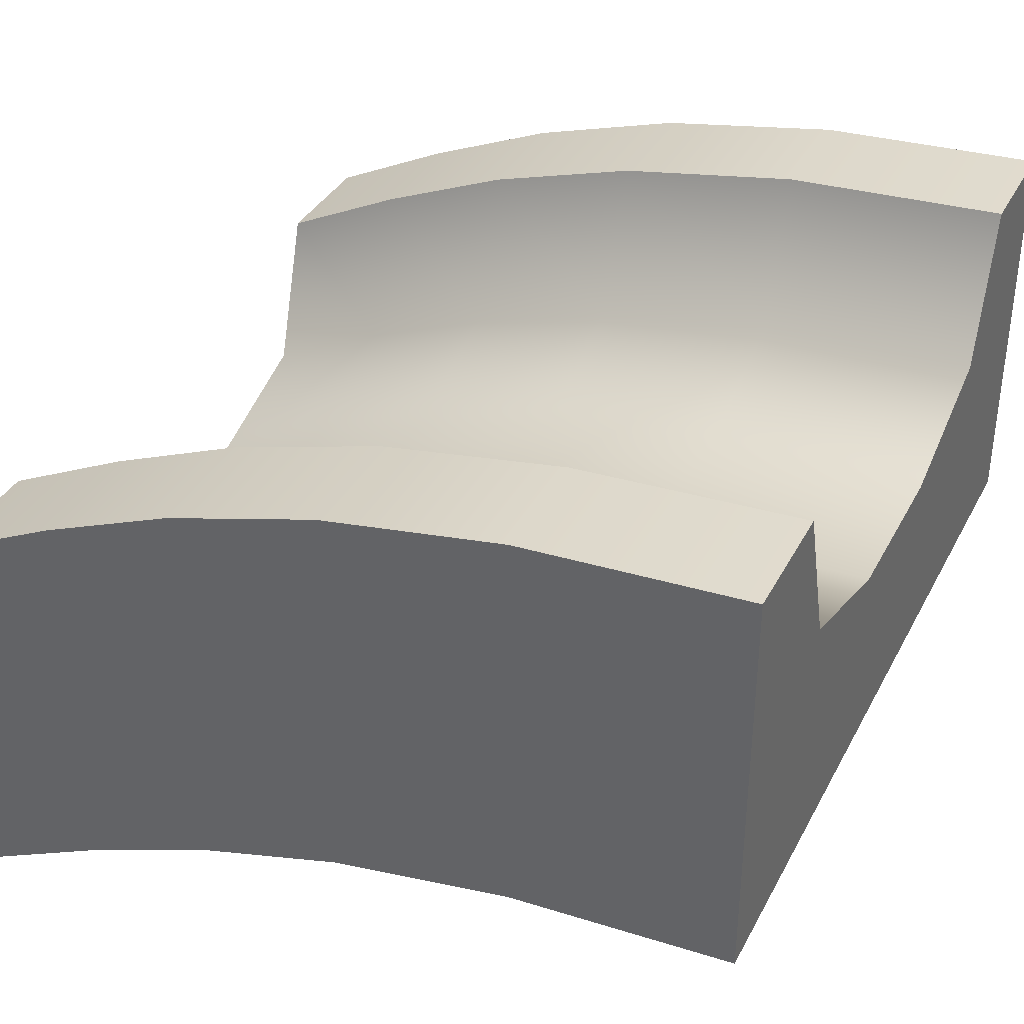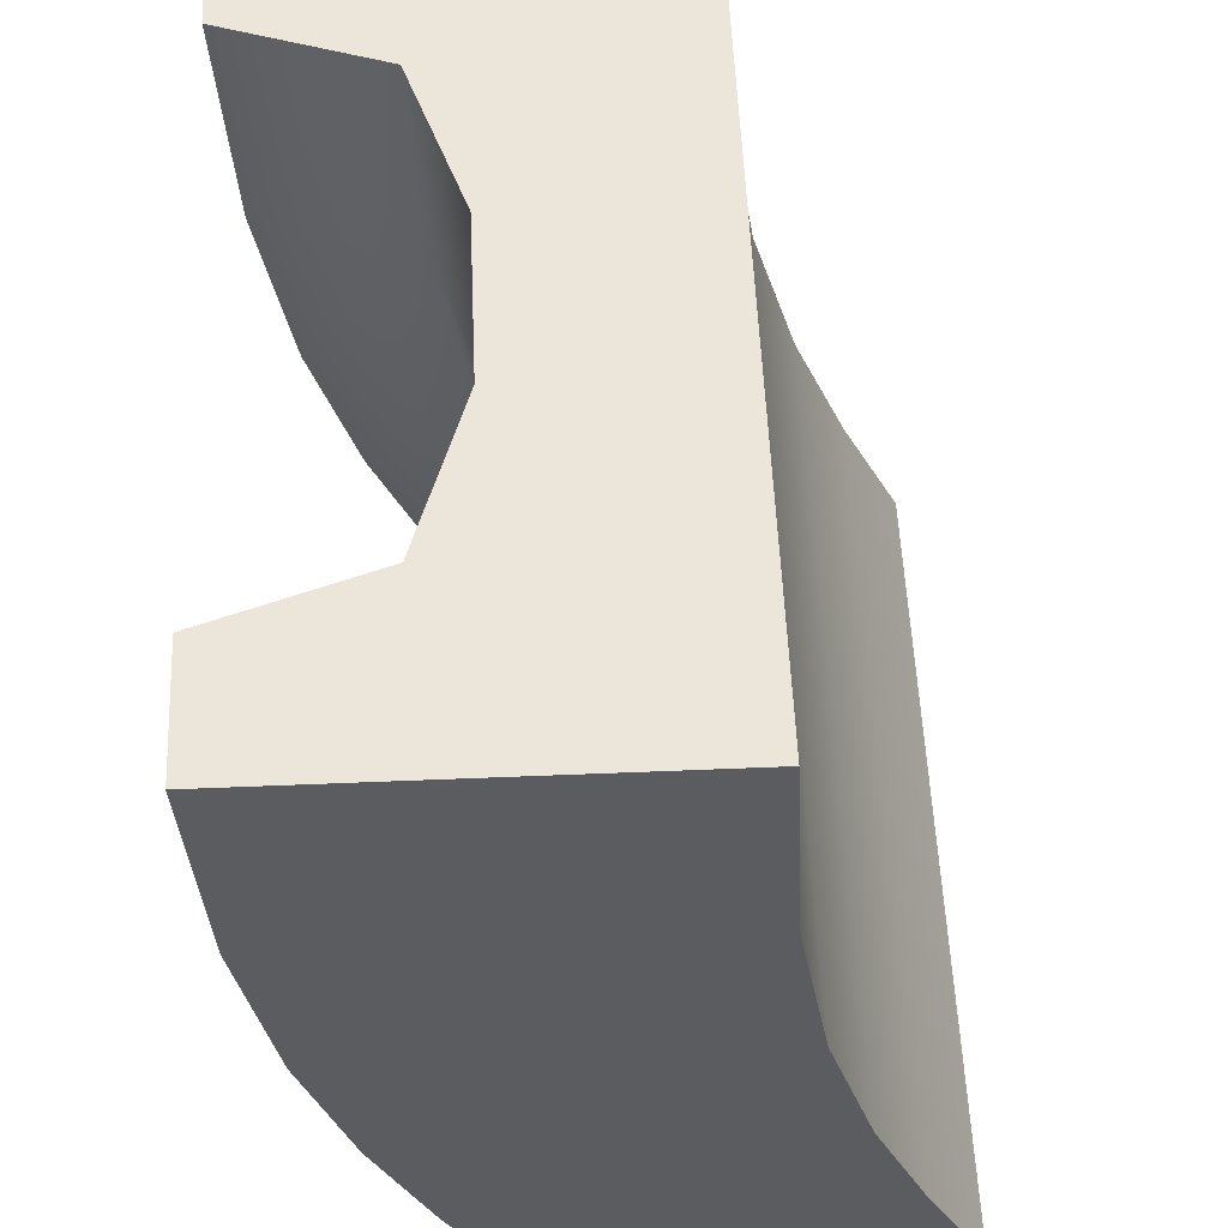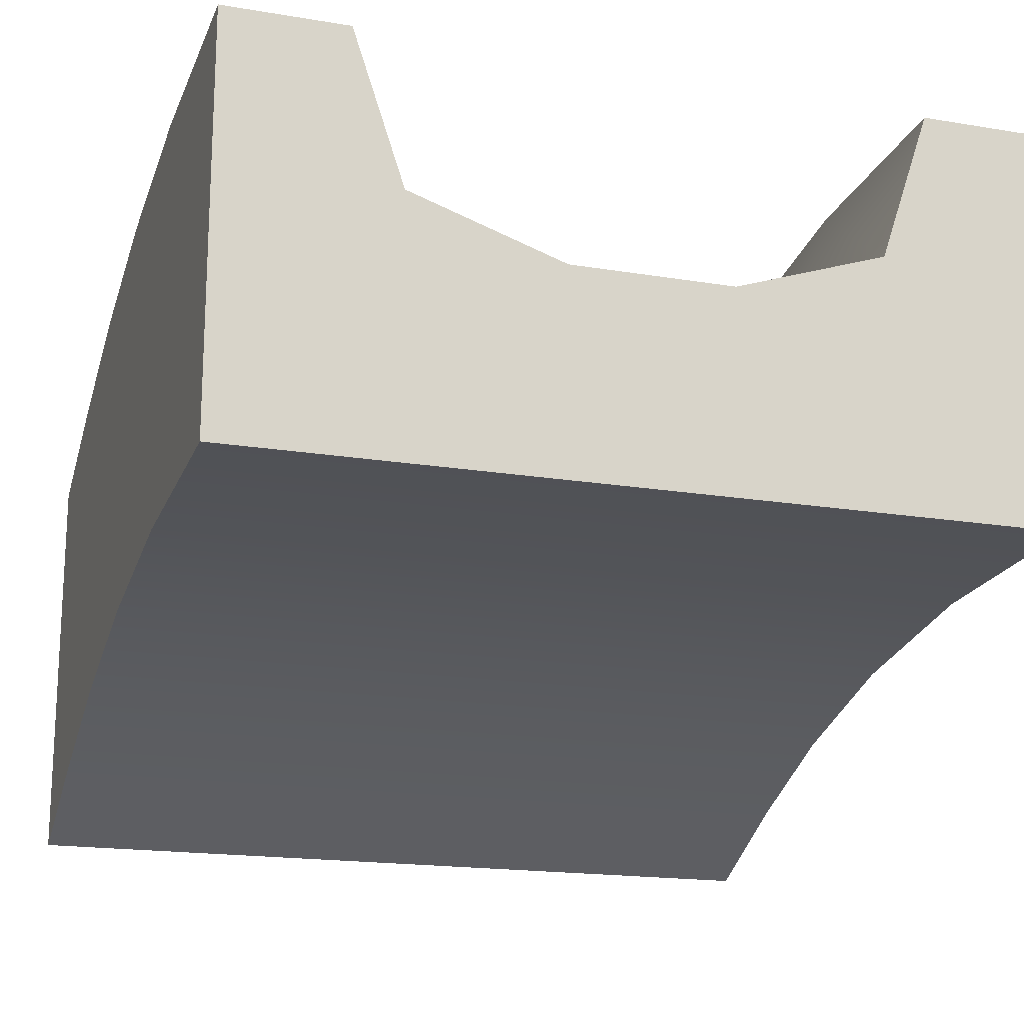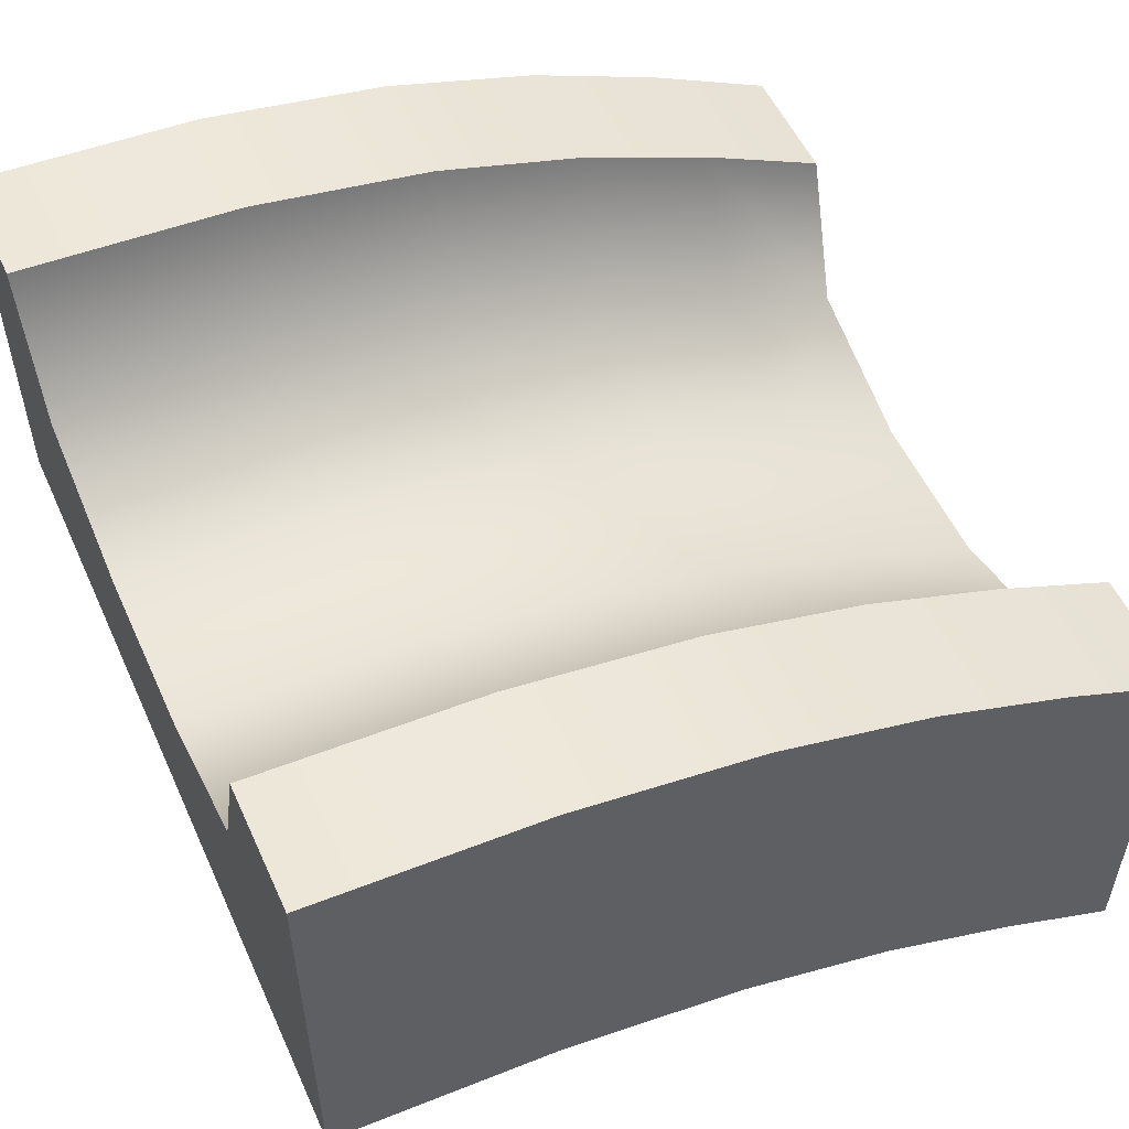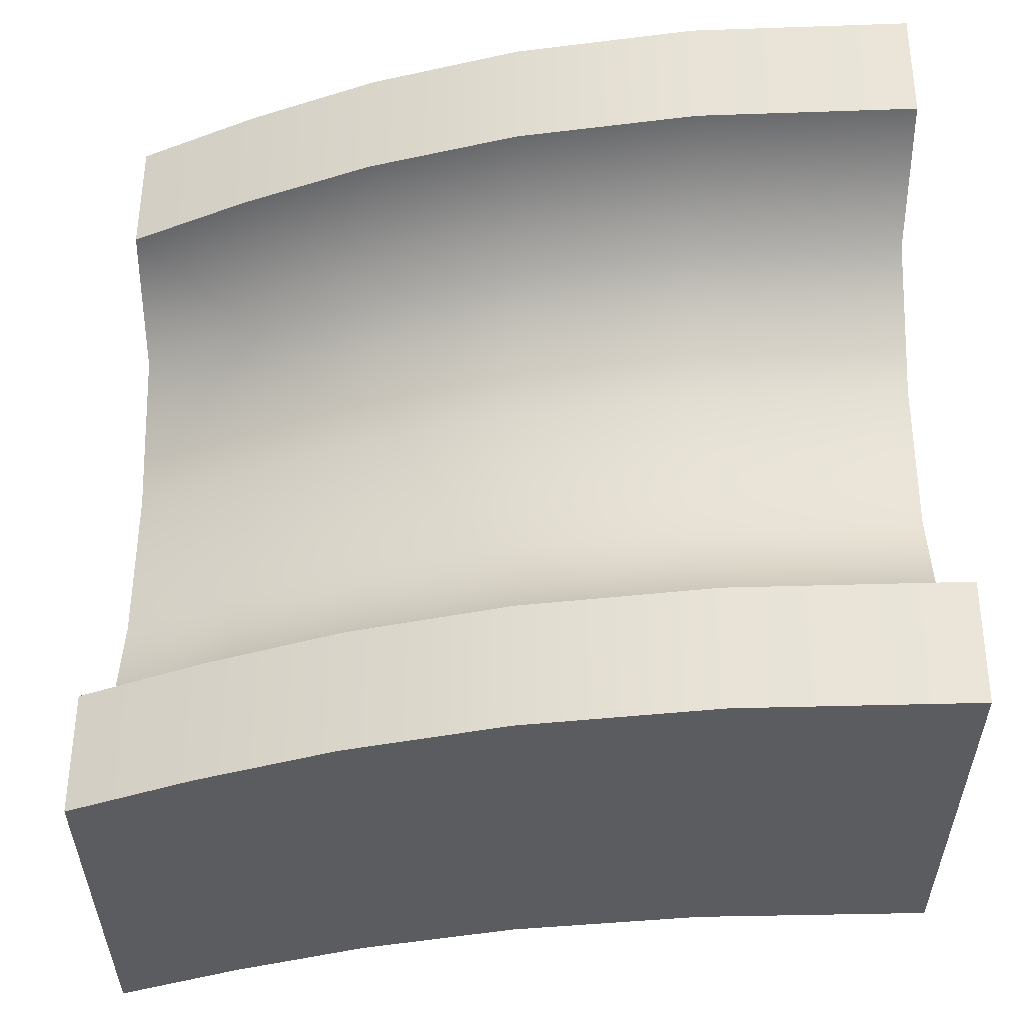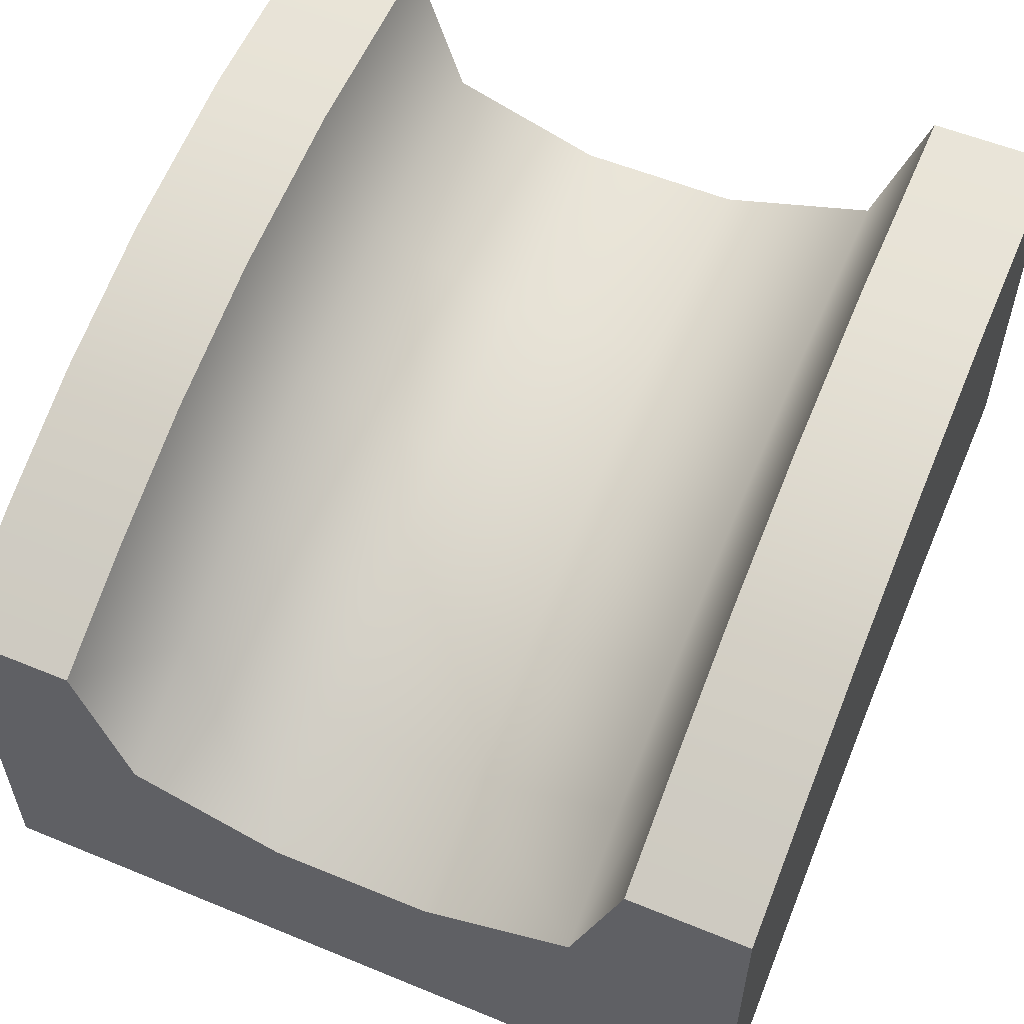
<metadata>
{"format":"obj","ext":"obj","renderer":"f3d","projection":"perspective","resolution":1024,"background":"white","views":[{"elev":36.2,"azim":-65.1,"up":"+Y"},{"elev":55.2,"azim":-92.5,"up":"+Z"},{"elev":-17.6,"azim":-18.3,"up":"+Y"},{"elev":54.1,"azim":65.8,"up":"+Y"},{"elev":55.1,"azim":-89.7,"up":"+Y"},{"elev":56.1,"azim":-156.7,"up":"+Y"}]}
</metadata>
<code>
g ramp-end-b
v 0.5 0.236 0.228 1 1 1
v 0.5 0.198 0.004 1 1 1
v -0.5 0.236 0.228 1 1 1
v -0.5 0.198 0.004 1 1 1
v 0.5 0.698 0.004 1 1 1
v 0.5 0.736 0.228 1 1 1
v 0.35 0.698 0.004 1 1 1
v 0.35 0.736 0.228 1 1 1
v 0.5 0.074 -0.348 1 1 1
v 0.5 0 -0.5 1 1 1
v -0.5 0.074 -0.348 1 1 1
v -0.5 1.128e-15 -0.5 1 1 1
v 0.35 0.75 0.5 1 1 1
v 0.5 0.75 0.5 1 1 1
v 0.2875 0.5625 0.5 1 1 1
v 0.5 0.25 0.5 1 1 1
v -0.5 0.25 0.5 1 1 1
v 0.1 0.5 0.5 1 1 1
v -0.1 0.5 0.5 1 1 1
v -0.2875 0.5625 0.5 1 1 1
v -0.5 0.75 0.5 1 1 1
v -0.35 0.75 0.5 1 1 1
v 0.5 0.142 -0.184 1 1 1
v -0.5 0.142 -0.184 1 1 1
v -0.35 0.5 -0.5 1 1 1
v -0.35 0.574 -0.348 1 1 1
v -0.5 0.5 -0.5 1 1 1
v -0.5 0.574 -0.348 1 1 1
v -0.35 0.642 -0.184 1 1 1
v -0.5 0.642 -0.184 1 1 1
v 0.5 0.5 -0.5 1 1 1
v 0.5 0.574 -0.348 1 1 1
v 0.35 0.5 -0.5 1 1 1
v 0.35 0.574 -0.348 1 1 1
v -0.35 0.698 0.004 1 1 1
v -0.5 0.698 0.004 1 1 1
v 0.5 0.642 -0.184 1 1 1
v 0.35 0.642 -0.184 1 1 1
v -0.2875 0.3125 -0.5 1 1 1
v -0.1 0.25 -0.5 1 1 1
v 0.1 0.25 -0.5 1 1 1
v 0.2875 0.3125 -0.5 1 1 1
v -0.35 0.736 0.228 1 1 1
v -0.5 0.736 0.228 1 1 1
v -0.1 0.324 -0.348 1 1 1
v -0.2875 0.3865 -0.348 1 1 1
v 0.2875 0.4545 -0.184 1 1 1
v 0.2875 0.5105 0.004 1 1 1
v -0.1 0.448 0.004 1 1 1
v -0.1 0.486 0.228 1 1 1
v -0.2875 0.5105 0.004 1 1 1
v -0.2875 0.5485 0.228 1 1 1
v 0.1 0.392 -0.184 1 1 1
v 0.1 0.448 0.004 1 1 1
v 0.1 0.324 -0.348 1 1 1
v -0.1 0.392 -0.184 1 1 1
v 0.2875 0.5485 0.228 1 1 1
v 0.1 0.486 0.228 1 1 1
v -0.2875 0.4545 -0.184 1 1 1
v 0.2875 0.3865 -0.348 1 1 1
f 3 2 1
f 2 3 4
f 7 6 5
f 6 7 8
f 11 10 9
f 10 11 12
f 15 14 13
f 15 16 14
f 16 15 17
f 17 15 18
f 19 17 18
f 20 17 19
f 17 20 21
f 21 20 22
f 4 23 2
f 23 4 24
f 17 1 16
f 1 17 3
f 24 9 23
f 9 24 11
f 27 26 25
f 26 27 28
f 28 29 26
f 29 28 30
f 33 32 31
f 32 33 34
f 30 35 29
f 35 30 36
f 38 5 37
f 5 38 7
f 32 10 31
f 10 32 9
f 9 32 37
f 9 37 23
f 23 37 5
f 23 5 2
f 2 5 6
f 2 6 1
f 1 6 14
f 1 14 16
f 39 27 25
f 39 12 27
f 12 39 40
f 41 12 40
f 42 12 41
f 42 10 12
f 10 42 31
f 31 42 33
f 36 43 35
f 43 36 44
f 8 14 6
f 14 8 13
f 11 27 12
f 27 11 28
f 28 11 24
f 28 24 30
f 30 24 4
f 30 4 36
f 36 4 3
f 36 3 44
f 44 3 17
f 44 17 21
f 34 37 32
f 37 34 38
f 44 22 43
f 22 44 21
f 39 45 40
f 45 39 46
f 48 38 47
f 38 48 7
f 51 50 49
f 50 51 52
f 53 48 47
f 48 53 54
f 45 53 55
f 53 45 56
f 54 57 48
f 57 54 58
f 46 56 45
f 56 46 59
f 40 55 41
f 55 40 45
f 22 52 43
f 52 22 20
f 60 33 42
f 33 60 34
f 35 59 29
f 59 35 51
f 52 19 50
f 19 52 20
f 43 51 35
f 51 43 52
f 47 34 60
f 34 47 38
f 26 39 25
f 39 26 46
f 29 46 26
f 46 29 59
f 41 60 42
f 60 41 55
f 58 15 57
f 15 58 18
f 59 49 56
f 49 59 51
f 15 8 57
f 8 15 13
f 49 58 54
f 58 49 50
f 57 7 48
f 7 57 8
f 55 47 60
f 47 55 53
f 50 18 58
f 18 50 19
f 56 54 53
f 54 56 49
g ramp-end-b
f 3 2 1
f 2 3 4
f 7 6 5
f 6 7 8
f 11 10 9
f 10 11 12
f 15 14 13
f 15 16 14
f 16 15 17
f 17 15 18
f 19 17 18
f 20 17 19
f 17 20 21
f 21 20 22
f 4 23 2
f 23 4 24
f 17 1 16
f 1 17 3
f 24 9 23
f 9 24 11
f 27 26 25
f 26 27 28
f 28 29 26
f 29 28 30
f 33 32 31
f 32 33 34
f 30 35 29
f 35 30 36
f 38 5 37
f 5 38 7
f 32 10 31
f 10 32 9
f 9 32 37
f 9 37 23
f 23 37 5
f 23 5 2
f 2 5 6
f 2 6 1
f 1 6 14
f 1 14 16
f 39 27 25
f 39 12 27
f 12 39 40
f 41 12 40
f 42 12 41
f 42 10 12
f 10 42 31
f 31 42 33
f 36 43 35
f 43 36 44
f 8 14 6
f 14 8 13
f 11 27 12
f 27 11 28
f 28 11 24
f 28 24 30
f 30 24 4
f 30 4 36
f 36 4 3
f 36 3 44
f 44 3 17
f 44 17 21
f 34 37 32
f 37 34 38
f 44 22 43
f 22 44 21
f 39 45 40
f 45 39 46
f 48 38 47
f 38 48 7
f 51 50 49
f 50 51 52
f 53 48 47
f 48 53 54
f 45 53 55
f 53 45 56
f 54 57 48
f 57 54 58
f 46 56 45
f 56 46 59
f 40 55 41
f 55 40 45
f 22 52 43
f 52 22 20
f 60 33 42
f 33 60 34
f 35 59 29
f 59 35 51
f 52 19 50
f 19 52 20
f 43 51 35
f 51 43 52
f 47 34 60
f 34 47 38
f 26 39 25
f 39 26 46
f 29 46 26
f 46 29 59
f 41 60 42
f 60 41 55
f 58 15 57
f 15 58 18
f 59 49 56
f 49 59 51
f 15 8 57
f 8 15 13
f 49 58 54
f 58 49 50
f 57 7 48
f 7 57 8
f 55 47 60
f 47 55 53
f 50 18 58
f 18 50 19
f 56 54 53
f 54 56 49

</code>
